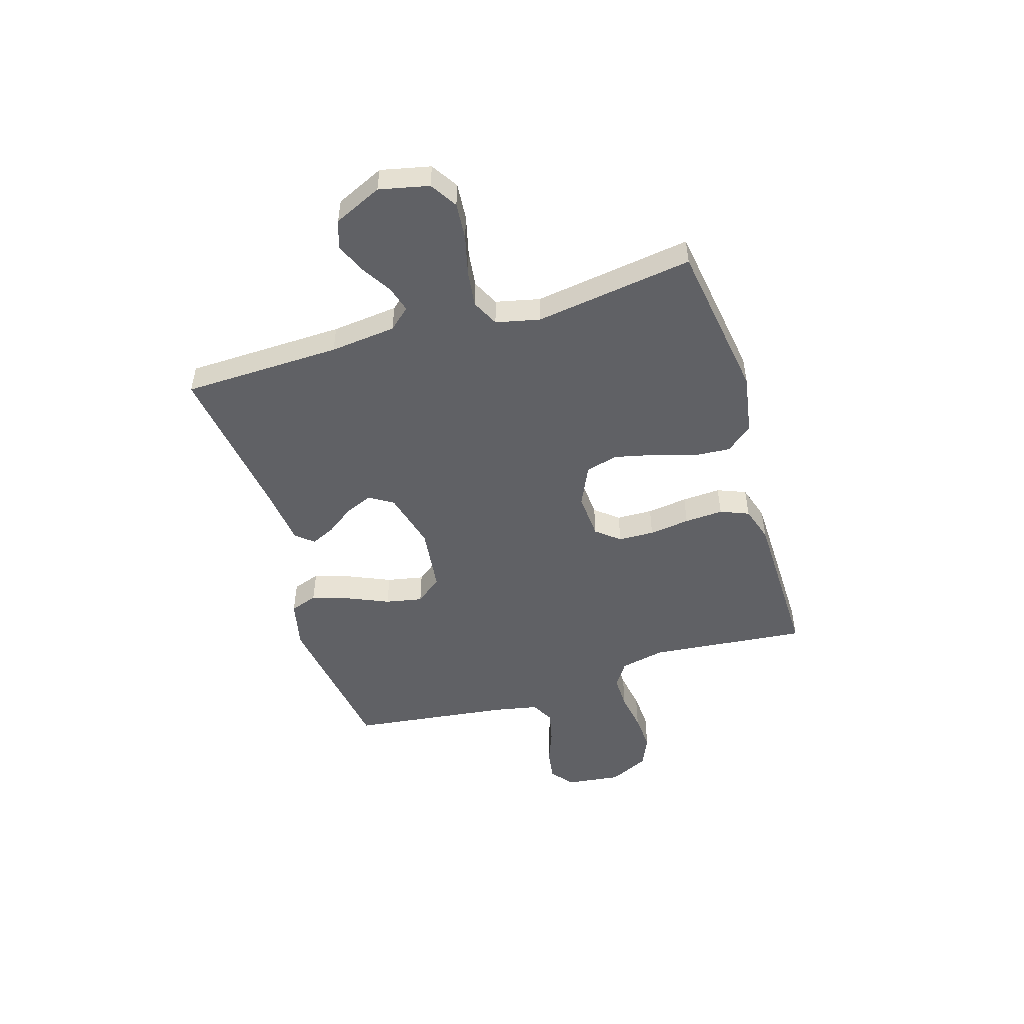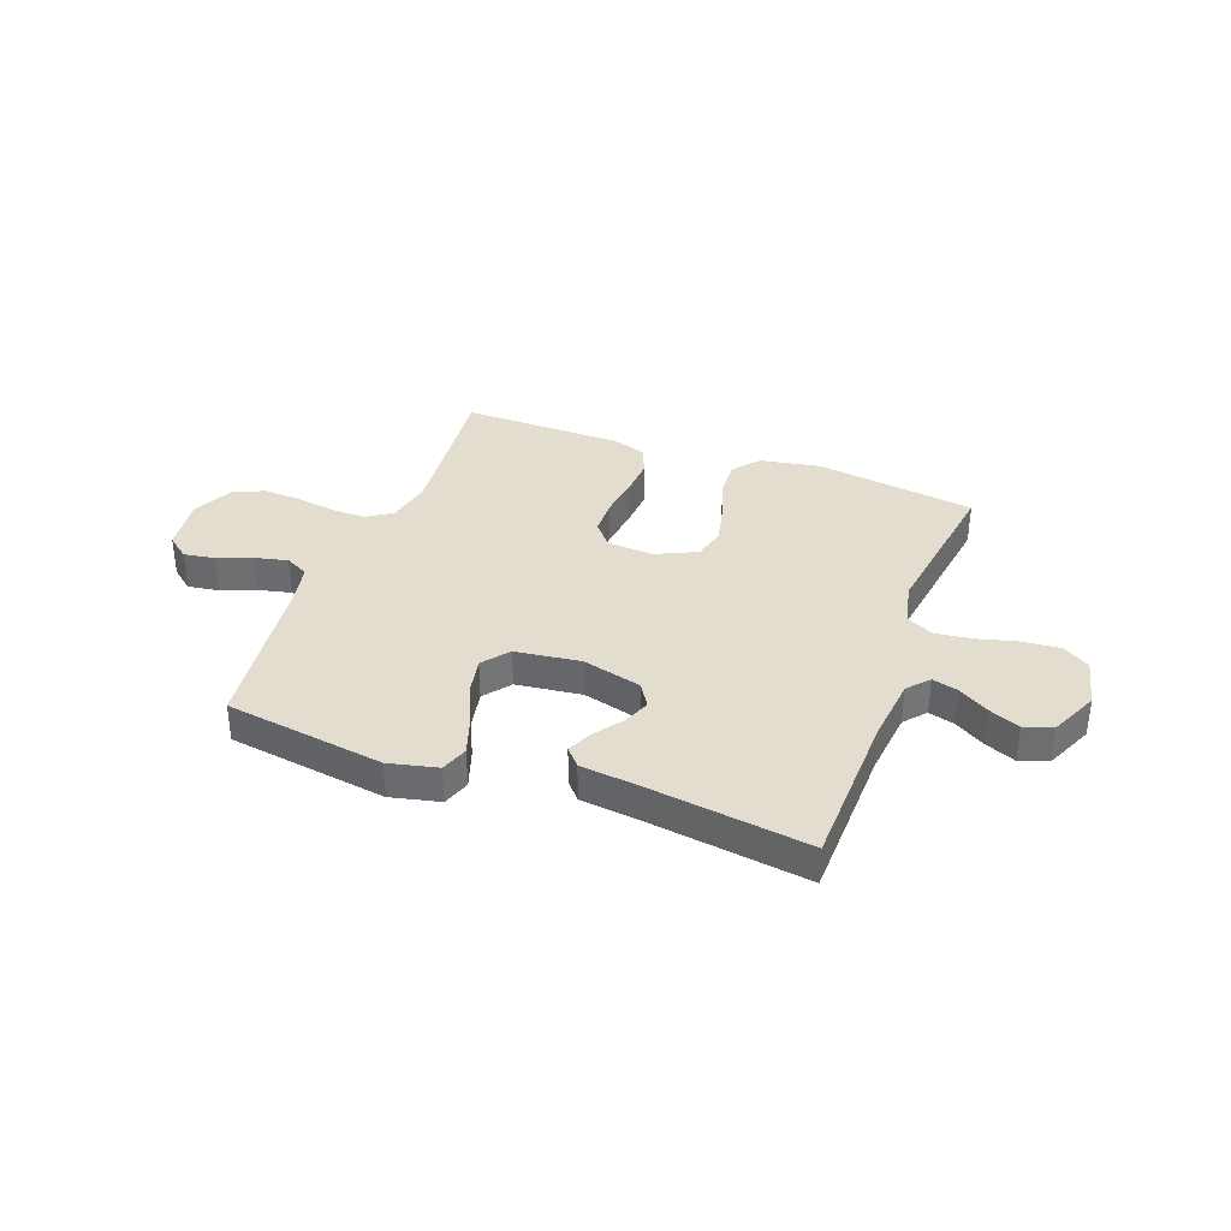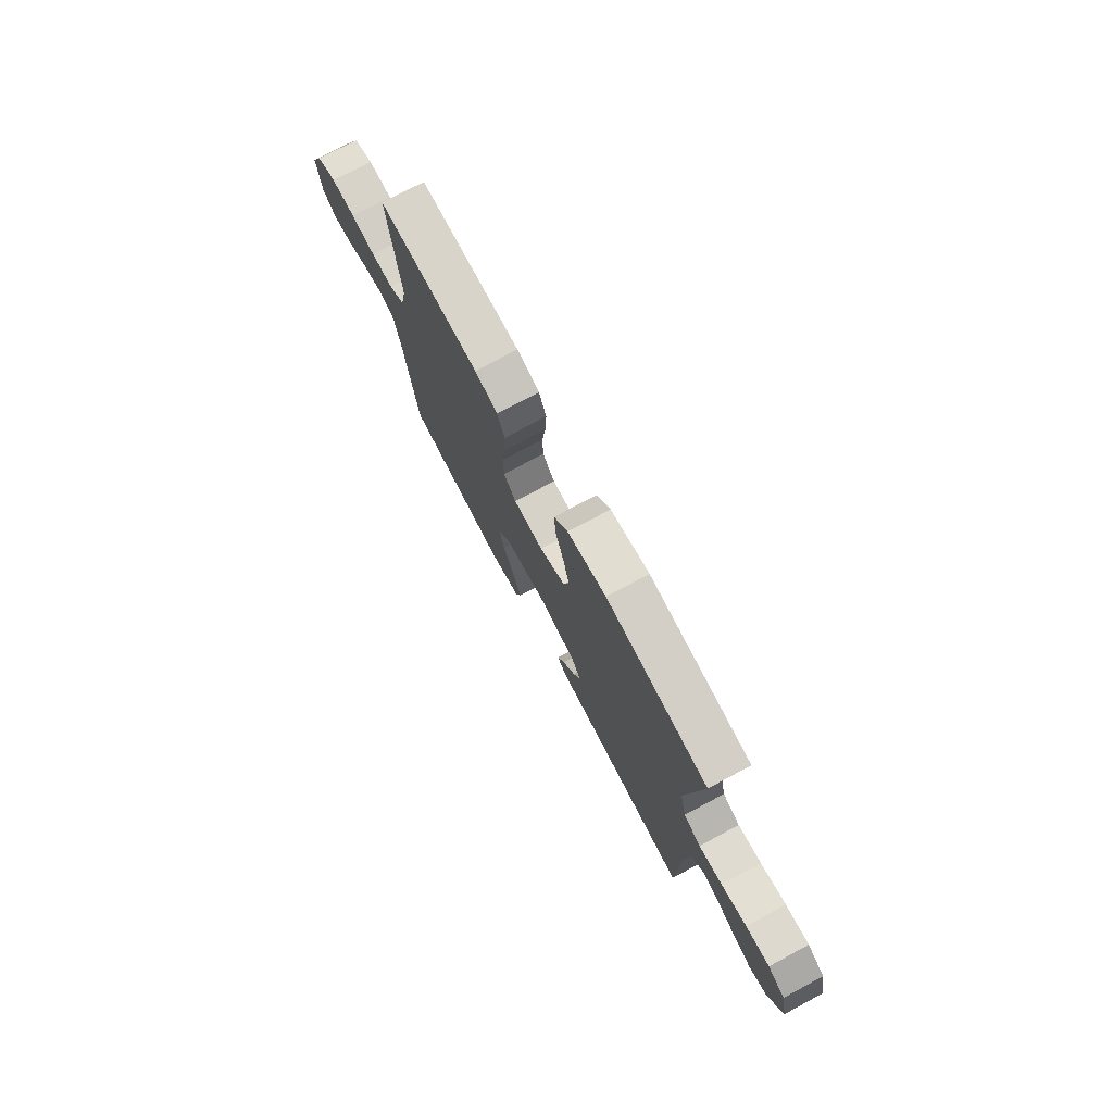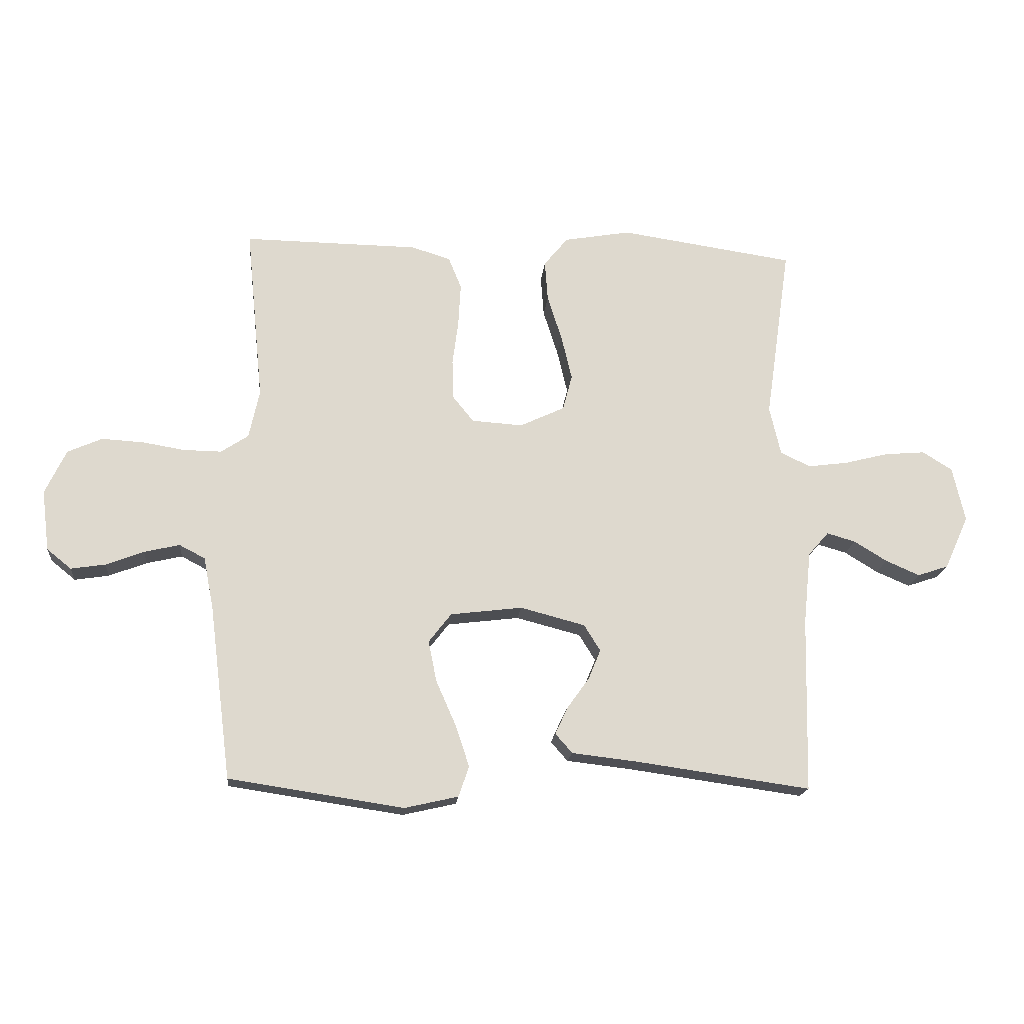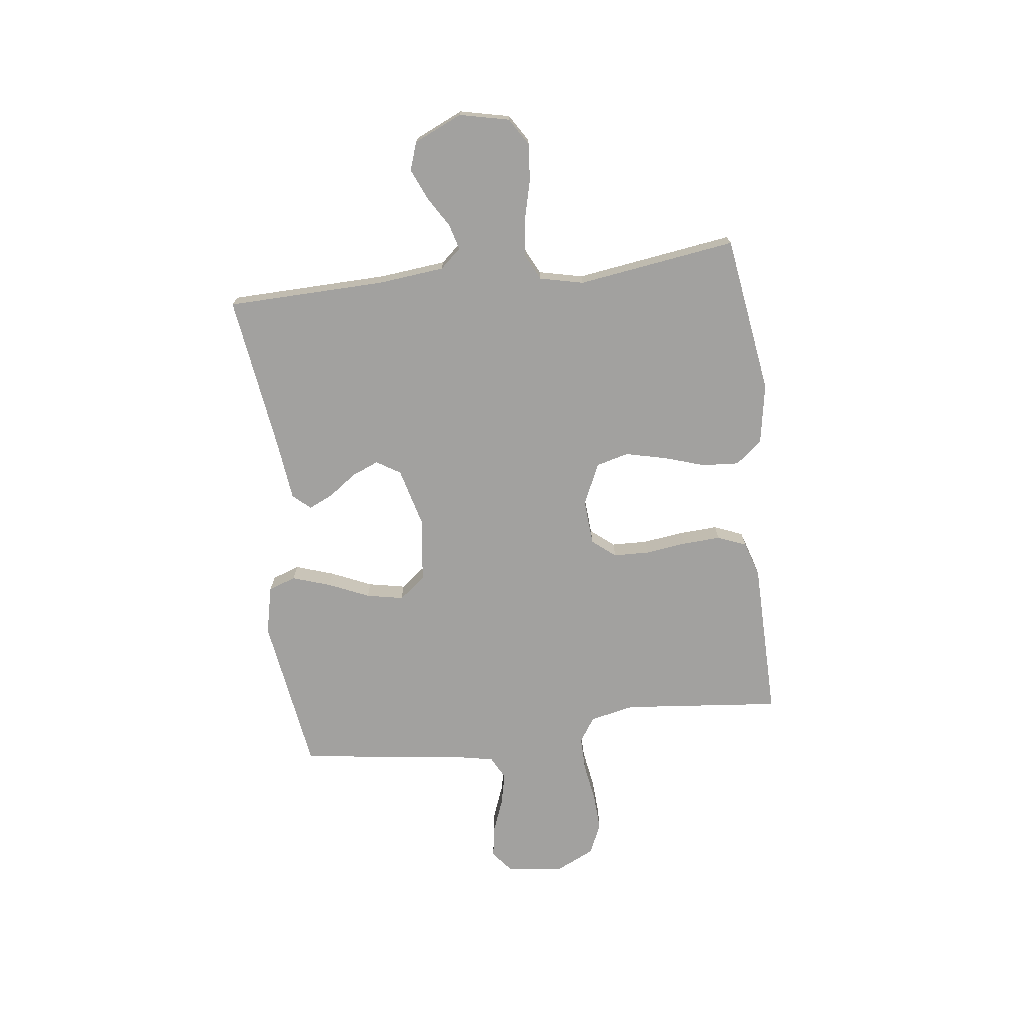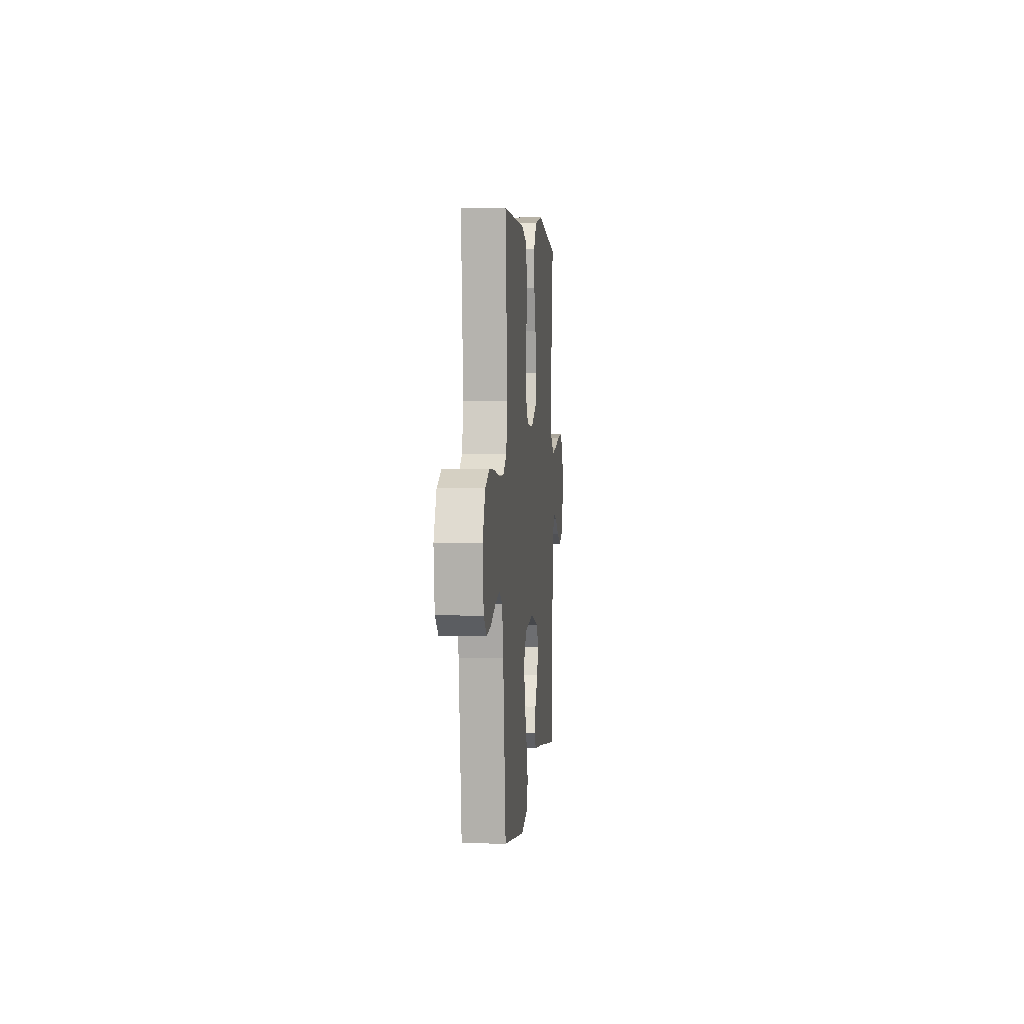
<metadata>
{"format":"obj","ext":"obj","renderer":"f3d","projection":"perspective","resolution":1024,"background":"white","views":[{"elev":-49.8,"azim":-72.9,"up":"+Y"},{"elev":35.6,"azim":-159.7,"up":"+Y"},{"elev":75.0,"azim":-118.1,"up":"+Z"},{"elev":-17.8,"azim":174.6,"up":"+Z"},{"elev":-72.2,"azim":-82.9,"up":"+Y"},{"elev":3.1,"azim":95.3,"up":"+Z"}]}
</metadata>
<code>
v -0.5 0.07 -0.5
v -0.507 0.07 -0.2
v -0.52 0.07 -0.075
v -0.555 0.07 -0.035
v -0.604 0.07 -0.049
v -0.661 0.07 -0.084
v -0.719 0.07 -0.109
v -0.772 0.07 -0.091
v -0.813 0.07 0
v -0.792 0.07 0.094
v -0.741 0.07 0.126
v -0.671 0.07 0.12
v -0.596 0.07 0.101
v -0.527 0.07 0.092
v -0.476 0.07 0.117
v -0.457 0.07 0.2
v -0.5 0.07 0.5
v -0.2 0.07 0.544
v -0.086 0.07 0.524
v -0.045 0.07 0.474
v -0.05 0.07 0.404
v -0.075 0.07 0.326
v -0.093 0.07 0.25
v -0.077 0.07 0.189
v 0 0.07 0.153
v 0.087 0.07 0.159
v 0.123 0.07 0.203
v 0.125 0.07 0.271
v 0.115 0.07 0.348
v 0.111 0.07 0.421
v 0.133 0.07 0.475
v 0.2 0.07 0.496
v 0.5 0.07 0.5
v 0.47 0.07 0.2
v 0.488 0.07 0.116
v 0.535 0.07 0.085
v 0.6 0.07 0.086
v 0.673 0.07 0.098
v 0.744 0.07 0.102
v 0.803 0.07 0.076
v 0.839 0.07 0
v 0.826 0.07 -0.104
v 0.784 0.07 -0.138
v 0.725 0.07 -0.129
v 0.66 0.07 -0.104
v 0.599 0.07 -0.09
v 0.555 0.07 -0.113
v 0.538 0.07 -0.2
v 0.5 0.07 -0.5
v 0.2 0.07 -0.545
v 0.108 0.07 -0.524
v 0.09 0.07 -0.472
v 0.114 0.07 -0.4
v 0.148 0.07 -0.323
v 0.162 0.07 -0.253
v 0.123 0.07 -0.203
v 0 0.07 -0.188
v -0.111 0.07 -0.217
v -0.139 0.07 -0.262
v -0.118 0.07 -0.313
v -0.08 0.07 -0.366
v -0.059 0.07 -0.412
v -0.088 0.07 -0.445
v -0.2 0.07 -0.458
v -0.5 0 -0.5
v -0.507 0 -0.2
v -0.52 0 -0.075
v -0.555 0 -0.035
v -0.604 0 -0.049
v -0.661 0 -0.084
v -0.719 0 -0.109
v -0.772 0 -0.091
v -0.813 0 0
v -0.792 0 0.094
v -0.741 0 0.126
v -0.671 0 0.12
v -0.596 0 0.101
v -0.527 0 0.092
v -0.476 0 0.117
v -0.457 0 0.2
v -0.5 0 0.5
v -0.2 0 0.544
v -0.086 0 0.524
v -0.045 0 0.474
v -0.05 0 0.404
v -0.075 0 0.326
v -0.093 0 0.25
v -0.077 0 0.189
v 0 0 0.153
v 0.087 0 0.159
v 0.123 0 0.203
v 0.125 0 0.271
v 0.115 0 0.348
v 0.111 0 0.421
v 0.133 0 0.475
v 0.2 0 0.496
v 0.5 0 0.5
v 0.47 0 0.2
v 0.488 0 0.116
v 0.535 0 0.085
v 0.6 0 0.086
v 0.673 0 0.098
v 0.744 0 0.102
v 0.803 0 0.076
v 0.839 0 0
v 0.826 0 -0.104
v 0.784 0 -0.138
v 0.725 0 -0.129
v 0.66 0 -0.104
v 0.599 0 -0.09
v 0.555 0 -0.113
v 0.538 0 -0.2
v 0.5 0 -0.5
v 0.2 0 -0.545
v 0.108 0 -0.524
v 0.09 0 -0.472
v 0.114 0 -0.4
v 0.148 0 -0.323
v 0.162 0 -0.253
v 0.123 0 -0.203
v 0 0 -0.188
v -0.111 0 -0.217
v -0.139 0 -0.262
v -0.118 0 -0.313
v -0.08 0 -0.366
v -0.059 0 -0.412
v -0.088 0 -0.445
v -0.2 0 -0.458
f 62 63 64
f 61 62 64
f 60 61 64
f 64 1 2
f 60 64 2
f 59 60 2
f 58 59 2 3
f 57 58 3 4
f 56 57 4
f 52 53 54
f 51 52 54
f 50 51 54
f 49 50 54
f 48 49 54
f 47 48 54 55
f 46 47 55 56
f 43 44 45
f 42 43 45
f 41 42 45
f 40 41 45
f 39 40 45
f 38 39 45
f 37 38 45
f 36 37 45 46
f 46 56 4
f 36 46 4
f 35 36 4
f 32 33 34
f 31 32 34
f 30 31 34
f 29 30 34
f 28 29 34
f 27 28 34 35
f 20 21 22
f 19 20 22
f 18 19 22
f 17 18 22
f 16 17 22
f 15 16 22 23
f 14 15 23 24
f 11 12 13
f 10 11 13
f 9 10 13
f 8 9 13
f 7 8 13
f 6 7 13
f 5 6 13
f 4 5 13 14
f 26 27 35
f 35 4 14
f 26 35 14
f 25 26 14
f 14 24 25
f 128 127 126
f 128 126 125
f 128 125 124
f 66 65 128
f 66 128 124
f 66 124 123
f 67 66 123 122
f 68 67 122 121
f 68 121 120
f 118 117 116
f 118 116 115
f 118 115 114
f 118 114 113
f 118 113 112
f 119 118 112 111
f 120 119 111 110
f 109 108 107
f 109 107 106
f 109 106 105
f 109 105 104
f 109 104 103
f 109 103 102
f 109 102 101
f 110 109 101 100
f 68 120 110
f 68 110 100
f 68 100 99
f 98 97 96
f 98 96 95
f 98 95 94
f 98 94 93
f 98 93 92
f 99 98 92 91
f 86 85 84
f 86 84 83
f 86 83 82
f 86 82 81
f 86 81 80
f 87 86 80 79
f 88 87 79 78
f 77 76 75
f 77 75 74
f 77 74 73
f 77 73 72
f 77 72 71
f 77 71 70
f 77 70 69
f 78 77 69 68
f 99 91 90
f 78 68 99
f 78 99 90
f 78 90 89
f 89 88 78
f 1 65 66 2
f 2 66 67 3
f 3 67 68 4
f 4 68 69 5
f 5 69 70 6
f 6 70 71 7
f 7 71 72 8
f 8 72 73 9
f 9 73 74 10
f 10 74 75 11
f 11 75 76 12
f 12 76 77 13
f 13 77 78 14
f 14 78 79 15
f 15 79 80 16
f 16 80 81 17
f 17 81 82 18
f 18 82 83 19
f 19 83 84 20
f 20 84 85 21
f 21 85 86 22
f 22 86 87 23
f 23 87 88 24
f 24 88 89 25
f 25 89 90 26
f 26 90 91 27
f 27 91 92 28
f 28 92 93 29
f 29 93 94 30
f 30 94 95 31
f 31 95 96 32
f 32 96 97 33
f 33 97 98 34
f 34 98 99 35
f 35 99 100 36
f 36 100 101 37
f 37 101 102 38
f 38 102 103 39
f 39 103 104 40
f 40 104 105 41
f 41 105 106 42
f 42 106 107 43
f 43 107 108 44
f 44 108 109 45
f 45 109 110 46
f 46 110 111 47
f 47 111 112 48
f 48 112 113 49
f 49 113 114 50
f 50 114 115 51
f 51 115 116 52
f 52 116 117 53
f 53 117 118 54
f 54 118 119 55
f 55 119 120 56
f 56 120 121 57
f 57 121 122 58
f 58 122 123 59
f 59 123 124 60
f 60 124 125 61
f 61 125 126 62
f 62 126 127 63
f 63 127 128 64
f 64 128 65 1

</code>
